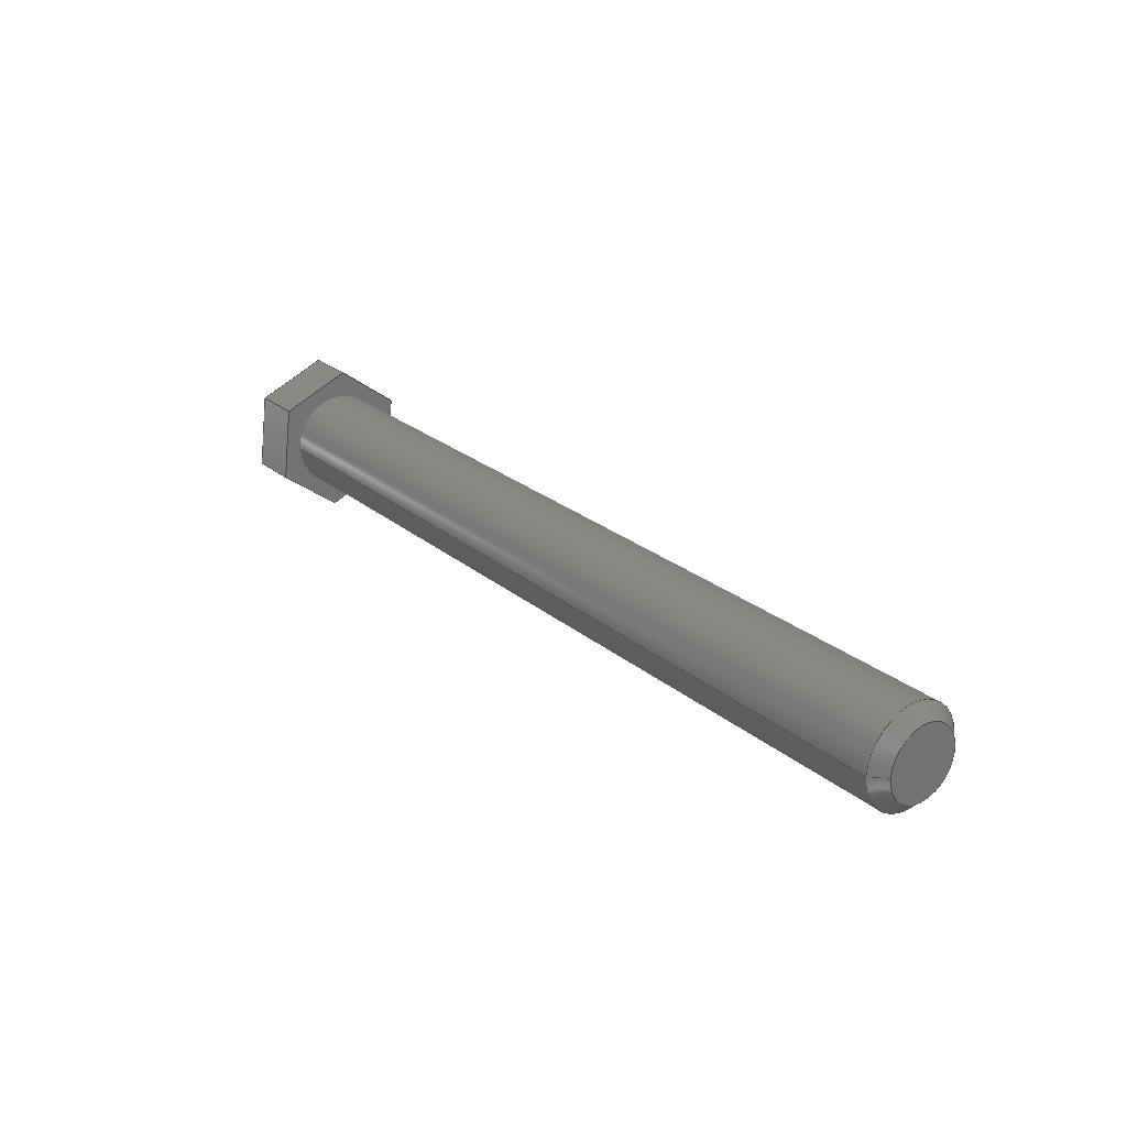
<metadata>
{"format":"step","ext":"step","renderer":"f3d","projection":"perspective","resolution":1024,"background":"white","views":[{"elev":25.0,"azim":-127.2,"up":"+Y"}]}
</metadata>
<code>
ISO-10303-21;
DATA;
#1 = MECHANICAL_DESIGN_GEOMETRIC_PRESENTATION_REPRESENTATION( ' ', ( #7, #8, #9, #10, #11, #12, #13, #14, #15, #16, #17 ), #6 );
#2 = PRODUCT_DEFINITION_CONTEXT( '', #18, 'design' );
#3 = APPLICATION_PROTOCOL_DEFINITION( 'international standard', 'automotive_design', 2001, #18 );
#4 = PRODUCT_CATEGORY_RELATIONSHIP( 'NONE', 'NONE', #19, #20 );
#5 = SHAPE_DEFINITION_REPRESENTATION( #21, #22 );
#6 =  ( GEOMETRIC_REPRESENTATION_CONTEXT( 3 )GLOBAL_UNCERTAINTY_ASSIGNED_CONTEXT( ( #23 ) )GLOBAL_UNIT_ASSIGNED_CONTEXT( ( #24, #25, #26 ) )REPRESENTATION_CONTEXT( 'NONE', 'WORKSPACE' ) );
#7 = STYLED_ITEM( '', ( #27 ), #28 );
#8 = STYLED_ITEM( '', ( #29 ), #30 );
#9 = STYLED_ITEM( '', ( #31 ), #32 );
#10 = STYLED_ITEM( '', ( #33 ), #34 );
#11 = STYLED_ITEM( '', ( #35 ), #36 );
#12 = STYLED_ITEM( '', ( #37 ), #38 );
#13 = STYLED_ITEM( '', ( #39 ), #40 );
#14 = STYLED_ITEM( '', ( #41 ), #42 );
#15 = STYLED_ITEM( '', ( #43 ), #44 );
#16 = STYLED_ITEM( '', ( #45 ), #46 );
#17 = STYLED_ITEM( '', ( #47 ), #48 );
#18 = APPLICATION_CONTEXT( 'core data for automotive mechanical design processes' );
#19 = PRODUCT_CATEGORY( 'part', 'NONE' );
#20 = PRODUCT_RELATED_PRODUCT_CATEGORY( 'detail', ' ', ( #49 ) );
#21 = PRODUCT_DEFINITION_SHAPE( 'NONE', 'NONE', #50 );
#22 = ADVANCED_BREP_SHAPE_REPRESENTATION( 'Part 19', ( #51, #52 ), #6 );
#23 = UNCERTAINTY_MEASURE_WITH_UNIT( LENGTH_MEASURE( 1e-06 ), #24, '', '' );
#24 =  ( CONVERSION_BASED_UNIT( 'METRE', #53 )LENGTH_UNIT(  )NAMED_UNIT( #54 ) );
#25 =  ( NAMED_UNIT( #55 )PLANE_ANGLE_UNIT(  )SI_UNIT( $, .RADIAN. ) );
#26 =  ( NAMED_UNIT( #55 )SI_UNIT( $, .STERADIAN. )SOLID_ANGLE_UNIT(  ) );
#27 = PRESENTATION_STYLE_ASSIGNMENT( ( #56 ) );
#28 = ADVANCED_FACE( '', ( #57, #58 ), #59, .T. );
#29 = PRESENTATION_STYLE_ASSIGNMENT( ( #60 ) );
#30 = ADVANCED_FACE( '', ( #61 ), #62, .F. );
#31 = PRESENTATION_STYLE_ASSIGNMENT( ( #63 ) );
#32 = ADVANCED_FACE( '', ( #64 ), #65, .T. );
#33 = PRESENTATION_STYLE_ASSIGNMENT( ( #66 ) );
#34 = ADVANCED_FACE( '', ( #67 ), #68, .F. );
#35 = PRESENTATION_STYLE_ASSIGNMENT( ( #69 ) );
#36 = ADVANCED_FACE( '', ( #70, #71 ), #72, .T. );
#37 = PRESENTATION_STYLE_ASSIGNMENT( ( #73 ) );
#38 = ADVANCED_FACE( '', ( #74 ), #75, .F. );
#39 = PRESENTATION_STYLE_ASSIGNMENT( ( #76 ) );
#40 = ADVANCED_FACE( '', ( #77 ), #78, .F. );
#41 = PRESENTATION_STYLE_ASSIGNMENT( ( #79 ) );
#42 = ADVANCED_FACE( '', ( #80 ), #81, .F. );
#43 = PRESENTATION_STYLE_ASSIGNMENT( ( #82 ) );
#44 = ADVANCED_FACE( '', ( #83 ), #84, .F. );
#45 = PRESENTATION_STYLE_ASSIGNMENT( ( #85 ) );
#46 = ADVANCED_FACE( '', ( #86 ), #87, .F. );
#47 = PRESENTATION_STYLE_ASSIGNMENT( ( #88 ) );
#48 = ADVANCED_FACE( '', ( #89, #90 ), #91, .F. );
#49 = PRODUCT( 'Part 19', 'Part 19', 'PART-Part 19-DESC', ( #92 ) );
#50 = PRODUCT_DEFINITION( 'NONE', 'NONE', #93, #2 );
#51 = MANIFOLD_SOLID_BREP( 'Part 19', #94 );
#52 = AXIS2_PLACEMENT_3D( '', #95, #96, #97 );
#53 = LENGTH_MEASURE_WITH_UNIT( LENGTH_MEASURE( 1 ), #98 );
#54 = DIMENSIONAL_EXPONENTS( 1, 0, 0, 0, 0, 0, 0 );
#55 = DIMENSIONAL_EXPONENTS( 0, 0, 0, 0, 0, 0, 0 );
#56 = SURFACE_STYLE_USAGE( .BOTH., #99 );
#57 = FACE_OUTER_BOUND( '', #100, .T. );
#58 = FACE_OUTER_BOUND( '', #101, .T. );
#59 = CYLINDRICAL_SURFACE( '', #102, 0.009525 );
#60 = SURFACE_STYLE_USAGE( .BOTH., #103 );
#61 = FACE_OUTER_BOUND( '', #104, .T. );
#62 = PLANE( '', #105 );
#63 = SURFACE_STYLE_USAGE( .BOTH., #106 );
#64 = FACE_OUTER_BOUND( '', #107, .T. );
#65 = PLANE( '', #108 );
#66 = SURFACE_STYLE_USAGE( .BOTH., #109 );
#67 = FACE_OUTER_BOUND( '', #110, .T. );
#68 = PLANE( '', #111 );
#69 = SURFACE_STYLE_USAGE( .BOTH., #112 );
#70 = FACE_OUTER_BOUND( '', #113, .T. );
#71 = FACE_BOUND( '', #114, .T. );
#72 = CONICAL_SURFACE( '', #115, 0.006985, 0.7854 );
#73 = SURFACE_STYLE_USAGE( .BOTH., #116 );
#74 = FACE_OUTER_BOUND( '', #117, .T. );
#75 = PLANE( '', #118 );
#76 = SURFACE_STYLE_USAGE( .BOTH., #119 );
#77 = FACE_OUTER_BOUND( '', #120, .T. );
#78 = PLANE( '', #121 );
#79 = SURFACE_STYLE_USAGE( .BOTH., #122 );
#80 = FACE_OUTER_BOUND( '', #123, .T. );
#81 = PLANE( '', #124 );
#82 = SURFACE_STYLE_USAGE( .BOTH., #125 );
#83 = FACE_OUTER_BOUND( '', #126, .T. );
#84 = PLANE( '', #127 );
#85 = SURFACE_STYLE_USAGE( .BOTH., #128 );
#86 = FACE_OUTER_BOUND( '', #129, .T. );
#87 = PLANE( '', #130 );
#88 = SURFACE_STYLE_USAGE( .BOTH., #131 );
#89 = FACE_BOUND( '', #132, .T. );
#90 = FACE_OUTER_BOUND( '', #133, .T. );
#91 = PLANE( '', #134 );
#92 = PRODUCT_CONTEXT( '', #18, 'mechanical' );
#93 = PRODUCT_DEFINITION_FORMATION_WITH_SPECIFIED_SOURCE( ' ', 'NONE', #49, .NOT_KNOWN. );
#94 = CLOSED_SHELL( '', ( #36, #38, #28, #46, #40, #30, #42, #44, #34, #48, #32 ) );
#95 = CARTESIAN_POINT( '', ( 0, 0, 0 ) );
#96 = DIRECTION( '', ( 0, 0, 1 ) );
#97 = DIRECTION( '', ( 1, 0, 0 ) );
#98 =  ( LENGTH_UNIT(  )NAMED_UNIT( #54 )SI_UNIT( $, .METRE. ) );
#99 = SURFACE_SIDE_STYLE( '', ( #135 ) );
#100 = EDGE_LOOP( '', ( #136 ) );
#101 = EDGE_LOOP( '', ( #137 ) );
#102 = AXIS2_PLACEMENT_3D( '', #138, #139, #140 );
#103 = SURFACE_SIDE_STYLE( '', ( #141 ) );
#104 = EDGE_LOOP( '', ( #142, #143, #144, #145 ) );
#105 = AXIS2_PLACEMENT_3D( '', #146, #147, #148 );
#106 = SURFACE_SIDE_STYLE( '', ( #149 ) );
#107 = EDGE_LOOP( '', ( #150, #151, #152, #153, #154, #155 ) );
#108 = AXIS2_PLACEMENT_3D( '', #156, #157, #158 );
#109 = SURFACE_SIDE_STYLE( '', ( #159 ) );
#110 = EDGE_LOOP( '', ( #160, #161, #162, #163 ) );
#111 = AXIS2_PLACEMENT_3D( '', #164, #165, #166 );
#112 = SURFACE_SIDE_STYLE( '', ( #167 ) );
#113 = EDGE_LOOP( '', ( #168 ) );
#114 = EDGE_LOOP( '', ( #169 ) );
#115 = AXIS2_PLACEMENT_3D( '', #170, #171, #172 );
#116 = SURFACE_SIDE_STYLE( '', ( #173 ) );
#117 = EDGE_LOOP( '', ( #174, #175, #176, #177 ) );
#118 = AXIS2_PLACEMENT_3D( '', #178, #179, #180 );
#119 = SURFACE_SIDE_STYLE( '', ( #181 ) );
#120 = EDGE_LOOP( '', ( #182, #183, #184, #185 ) );
#121 = AXIS2_PLACEMENT_3D( '', #186, #187, #188 );
#122 = SURFACE_SIDE_STYLE( '', ( #189 ) );
#123 = EDGE_LOOP( '', ( #190, #191, #192, #193 ) );
#124 = AXIS2_PLACEMENT_3D( '', #194, #195, #196 );
#125 = SURFACE_SIDE_STYLE( '', ( #197 ) );
#126 = EDGE_LOOP( '', ( #198, #199, #200, #201 ) );
#127 = AXIS2_PLACEMENT_3D( '', #202, #203, #204 );
#128 = SURFACE_SIDE_STYLE( '', ( #205 ) );
#129 = EDGE_LOOP( '', ( #206 ) );
#130 = AXIS2_PLACEMENT_3D( '', #207, #208, #209 );
#131 = SURFACE_SIDE_STYLE( '', ( #210 ) );
#132 = EDGE_LOOP( '', ( #211 ) );
#133 = EDGE_LOOP( '', ( #212, #213, #214, #215, #216, #217 ) );
#134 = AXIS2_PLACEMENT_3D( '', #218, #219, #220 );
#135 = SURFACE_STYLE_FILL_AREA( #221 );
#136 = ORIENTED_EDGE( '', *, *, #222, .T. );
#137 = ORIENTED_EDGE( '', *, *, #223, .F. );
#138 = CARTESIAN_POINT( '', ( -4.064, -2.64, 1.174 ) );
#139 = DIRECTION( '', ( -1, -0, 1.214e-16 ) );
#140 = DIRECTION( '', ( -1.214e-16, 0, -1 ) );
#141 = SURFACE_STYLE_FILL_AREA( #224 );
#142 = ORIENTED_EDGE( '', *, *, #225, .T. );
#143 = ORIENTED_EDGE( '', *, *, #226, .F. );
#144 = ORIENTED_EDGE( '', *, *, #227, .F. );
#145 = ORIENTED_EDGE( '', *, *, #228, .T. );
#146 = CARTESIAN_POINT( '', ( 0.08892, -2.642, 1.187 ) );
#147 = DIRECTION( '', ( -1.205e-16, 0.1231, -0.9924 ) );
#148 = DIRECTION( '', ( 0, 0.9924, 0.1231 ) );
#149 = SURFACE_STYLE_FILL_AREA( #229 );
#150 = ORIENTED_EDGE( '', *, *, #230, .T. );
#151 = ORIENTED_EDGE( '', *, *, #231, .T. );
#152 = ORIENTED_EDGE( '', *, *, #227, .T. );
#153 = ORIENTED_EDGE( '', *, *, #232, .T. );
#154 = ORIENTED_EDGE( '', *, *, #233, .T. );
#155 = ORIENTED_EDGE( '', *, *, #234, .T. );
#156 = CARTESIAN_POINT( '', ( 0.08892, -2.64, 1.174 ) );
#157 = DIRECTION( '', ( 1, 0, -1.214e-16 ) );
#158 = DIRECTION( '', ( 0, 1, 0 ) );
#159 = SURFACE_STYLE_FILL_AREA( #235 );
#160 = ORIENTED_EDGE( '', *, *, #236, .T. );
#161 = ORIENTED_EDGE( '', *, *, #237, .F. );
#162 = ORIENTED_EDGE( '', *, *, #234, .F. );
#163 = ORIENTED_EDGE( '', *, *, #238, .T. );
#164 = CARTESIAN_POINT( '', ( 0.08892, -2.639, 1.161 ) );
#165 = DIRECTION( '', ( 1.205e-16, -0.1231, 0.9924 ) );
#166 = DIRECTION( '', ( 0, -0.9924, -0.1231 ) );
#167 = SURFACE_STYLE_FILL_AREA( #239 );
#168 = ORIENTED_EDGE( '', *, *, #222, .F. );
#169 = ORIENTED_EDGE( '', *, *, #240, .F. );
#170 = CARTESIAN_POINT( '', ( -0.09146, -2.64, 1.174 ) );
#171 = DIRECTION( '', ( 1, -0, 0 ) );
#172 = DIRECTION( '', ( 0, 0, -1 ) );
#173 = SURFACE_STYLE_FILL_AREA( #241 );
#174 = ORIENTED_EDGE( '', *, *, #242, .T. );
#175 = ORIENTED_EDGE( '', *, *, #243, .F. );
#176 = ORIENTED_EDGE( '', *, *, #230, .F. );
#177 = ORIENTED_EDGE( '', *, *, #237, .T. );
#178 = CARTESIAN_POINT( '', ( 0.08892, -2.629, 1.169 ) );
#179 = DIRECTION( '', ( 4.731e-17, -0.921, 0.3896 ) );
#180 = DIRECTION( '', ( 0, -0.3896, -0.921 ) );
#181 = SURFACE_STYLE_FILL_AREA( #244 );
#182 = ORIENTED_EDGE( '', *, *, #245, .T. );
#183 = ORIENTED_EDGE( '', *, *, #228, .F. );
#184 = ORIENTED_EDGE( '', *, *, #231, .F. );
#185 = ORIENTED_EDGE( '', *, *, #243, .T. );
#186 = CARTESIAN_POINT( '', ( 0.08892, -2.63, 1.182 ) );
#187 = DIRECTION( '', ( -7.319e-17, -0.7979, -0.6028 ) );
#188 = DIRECTION( '', ( 0, 0.6028, -0.7979 ) );
#189 = SURFACE_STYLE_FILL_AREA( #246 );
#190 = ORIENTED_EDGE( '', *, *, #247, .T. );
#191 = ORIENTED_EDGE( '', *, *, #248, .F. );
#192 = ORIENTED_EDGE( '', *, *, #232, .F. );
#193 = ORIENTED_EDGE( '', *, *, #226, .T. );
#194 = CARTESIAN_POINT( '', ( 0.08892, -2.652, 1.179 ) );
#195 = DIRECTION( '', ( -4.731e-17, 0.921, -0.3896 ) );
#196 = DIRECTION( '', ( 0, 0.3896, 0.921 ) );
#197 = SURFACE_STYLE_FILL_AREA( #249 );
#198 = ORIENTED_EDGE( '', *, *, #250, .T. );
#199 = ORIENTED_EDGE( '', *, *, #238, .F. );
#200 = ORIENTED_EDGE( '', *, *, #233, .F. );
#201 = ORIENTED_EDGE( '', *, *, #248, .T. );
#202 = CARTESIAN_POINT( '', ( 0.08892, -2.651, 1.166 ) );
#203 = DIRECTION( '', ( 7.319e-17, 0.7979, 0.6028 ) );
#204 = DIRECTION( '', ( 0, -0.6028, 0.7979 ) );
#205 = SURFACE_STYLE_FILL_AREA( #251 );
#206 = ORIENTED_EDGE( '', *, *, #240, .T. );
#207 = CARTESIAN_POINT( '', ( -0.09146, -2.697, 0.5659 ) );
#208 = DIRECTION( '', ( 1, -0, 1.214e-16 ) );
#209 = DIRECTION( '', ( 0, 1, 0 ) );
#210 = SURFACE_STYLE_FILL_AREA( #252 );
#211 = ORIENTED_EDGE( '', *, *, #223, .T. );
#212 = ORIENTED_EDGE( '', *, *, #242, .F. );
#213 = ORIENTED_EDGE( '', *, *, #236, .F. );
#214 = ORIENTED_EDGE( '', *, *, #250, .F. );
#215 = ORIENTED_EDGE( '', *, *, #247, .F. );
#216 = ORIENTED_EDGE( '', *, *, #225, .F. );
#217 = ORIENTED_EDGE( '', *, *, #245, .F. );
#218 = CARTESIAN_POINT( '', ( 0.07876, -2.64, 1.174 ) );
#219 = DIRECTION( '', ( 1, 0, -1.214e-16 ) );
#220 = DIRECTION( '', ( 0, 1, 0 ) );
#221 = FILL_AREA_STYLE( '', ( #253 ) );
#222 = EDGE_CURVE( '', #254, #254, #255, .T. );
#223 = EDGE_CURVE( '', #256, #256, #257, .T. );
#224 = FILL_AREA_STYLE( '', ( #258 ) );
#225 = EDGE_CURVE( '', #259, #260, #261, .T. );
#226 = EDGE_CURVE( '', #262, #260, #263, .T. );
#227 = EDGE_CURVE( '', #264, #262, #265, .T. );
#228 = EDGE_CURVE( '', #264, #259, #266, .T. );
#229 = FILL_AREA_STYLE( '', ( #267 ) );
#230 = EDGE_CURVE( '', #268, #269, #270, .T. );
#231 = EDGE_CURVE( '', #269, #264, #271, .T. );
#232 = EDGE_CURVE( '', #262, #272, #273, .T. );
#233 = EDGE_CURVE( '', #272, #274, #275, .T. );
#234 = EDGE_CURVE( '', #274, #268, #276, .T. );
#235 = FILL_AREA_STYLE( '', ( #277 ) );
#236 = EDGE_CURVE( '', #278, #279, #280, .T. );
#237 = EDGE_CURVE( '', #268, #279, #281, .T. );
#238 = EDGE_CURVE( '', #274, #278, #282, .T. );
#239 = FILL_AREA_STYLE( '', ( #283 ) );
#240 = EDGE_CURVE( '', #284, #284, #285, .F. );
#241 = FILL_AREA_STYLE( '', ( #286 ) );
#242 = EDGE_CURVE( '', #279, #287, #288, .T. );
#243 = EDGE_CURVE( '', #269, #287, #289, .T. );
#244 = FILL_AREA_STYLE( '', ( #290 ) );
#245 = EDGE_CURVE( '', #287, #259, #291, .T. );
#246 = FILL_AREA_STYLE( '', ( #292 ) );
#247 = EDGE_CURVE( '', #260, #293, #294, .T. );
#248 = EDGE_CURVE( '', #272, #293, #295, .T. );
#249 = FILL_AREA_STYLE( '', ( #296 ) );
#250 = EDGE_CURVE( '', #293, #278, #297, .T. );
#251 = FILL_AREA_STYLE( '', ( #298 ) );
#252 = FILL_AREA_STYLE( '', ( #299 ) );
#253 = FILL_AREA_STYLE_COLOUR( '', #300 );
#254 = VERTEX_POINT( '', #301 );
#255 = CIRCLE( '', #302, 0.009525 );
#256 = VERTEX_POINT( '', #303 );
#257 = CIRCLE( '', #304, 0.009525 );
#258 = FILL_AREA_STYLE_COLOUR( '', #305 );
#259 = VERTEX_POINT( '', #306 );
#260 = VERTEX_POINT( '', #307 );
#261 = LINE( '', #308, #309 );
#262 = VERTEX_POINT( '', #310 );
#263 = LINE( '', #311, #312 );
#264 = VERTEX_POINT( '', #313 );
#265 = LINE( '', #314, #315 );
#266 = LINE( '', #316, #317 );
#267 = FILL_AREA_STYLE_COLOUR( '', #318 );
#268 = VERTEX_POINT( '', #319 );
#269 = VERTEX_POINT( '', #320 );
#270 = LINE( '', #321, #322 );
#271 = LINE( '', #323, #324 );
#272 = VERTEX_POINT( '', #325 );
#273 = LINE( '', #326, #327 );
#274 = VERTEX_POINT( '', #328 );
#275 = LINE( '', #329, #330 );
#276 = LINE( '', #331, #332 );
#277 = FILL_AREA_STYLE_COLOUR( '', #333 );
#278 = VERTEX_POINT( '', #334 );
#279 = VERTEX_POINT( '', #335 );
#280 = LINE( '', #336, #337 );
#281 = LINE( '', #338, #339 );
#282 = LINE( '', #340, #341 );
#283 = FILL_AREA_STYLE_COLOUR( '', #342 );
#284 = VERTEX_POINT( '', #343 );
#285 = CIRCLE( '', #344, 0.006985 );
#286 = FILL_AREA_STYLE_COLOUR( '', #345 );
#287 = VERTEX_POINT( '', #346 );
#288 = LINE( '', #347, #348 );
#289 = LINE( '', #349, #350 );
#290 = FILL_AREA_STYLE_COLOUR( '', #351 );
#291 = LINE( '', #352, #353 );
#292 = FILL_AREA_STYLE_COLOUR( '', #354 );
#293 = VERTEX_POINT( '', #355 );
#294 = LINE( '', #356, #357 );
#295 = LINE( '', #358, #359 );
#296 = FILL_AREA_STYLE_COLOUR( '', #360 );
#297 = LINE( '', #361, #362 );
#298 = FILL_AREA_STYLE_COLOUR( '', #363 );
#299 = FILL_AREA_STYLE_COLOUR( '', #364 );
#300 = COLOUR_RGB( '', 0.498, 0.498, 0.498 );
#301 = CARTESIAN_POINT( '', ( -0.08892, -2.64, 1.165 ) );
#302 = AXIS2_PLACEMENT_3D( '', #365, #366, #367 );
#303 = CARTESIAN_POINT( '', ( 0.07876, -2.64, 1.165 ) );
#304 = AXIS2_PLACEMENT_3D( '', #368, #369, #370 );
#305 = COLOUR_RGB( '', 0.498, 0.498, 0.498 );
#306 = CARTESIAN_POINT( '', ( 0.07876, -2.635, 1.188 ) );
#307 = CARTESIAN_POINT( '', ( 0.07876, -2.649, 1.186 ) );
#308 = CARTESIAN_POINT( '', ( 0.07876, -2.642, 1.187 ) );
#309 = VECTOR( '', #371, 1 );
#310 = CARTESIAN_POINT( '', ( 0.08892, -2.649, 1.186 ) );
#311 = CARTESIAN_POINT( '', ( 0.08892, -2.649, 1.186 ) );
#312 = VECTOR( '', #372, 1 );
#313 = CARTESIAN_POINT( '', ( 0.08892, -2.635, 1.188 ) );
#314 = CARTESIAN_POINT( '', ( 0.08892, -2.642, 1.187 ) );
#315 = VECTOR( '', #373, 1 );
#316 = CARTESIAN_POINT( '', ( 0.08892, -2.635, 1.188 ) );
#317 = VECTOR( '', #374, 1 );
#318 = COLOUR_RGB( '', 0.498, 0.498, 0.498 );
#319 = CARTESIAN_POINT( '', ( 0.08892, -2.632, 1.162 ) );
#320 = CARTESIAN_POINT( '', ( 0.08892, -2.626, 1.176 ) );
#321 = CARTESIAN_POINT( '', ( 0.08892, -2.629, 1.169 ) );
#322 = VECTOR( '', #375, 1 );
#323 = CARTESIAN_POINT( '', ( 0.08892, -2.63, 1.182 ) );
#324 = VECTOR( '', #376, 1 );
#325 = CARTESIAN_POINT( '', ( 0.08892, -2.655, 1.172 ) );
#326 = CARTESIAN_POINT( '', ( 0.08892, -2.652, 1.179 ) );
#327 = VECTOR( '', #377, 1 );
#328 = CARTESIAN_POINT( '', ( 0.08892, -2.646, 1.161 ) );
#329 = CARTESIAN_POINT( '', ( 0.08892, -2.651, 1.166 ) );
#330 = VECTOR( '', #378, 1 );
#331 = CARTESIAN_POINT( '', ( 0.08892, -2.639, 1.161 ) );
#332 = VECTOR( '', #379, 1 );
#333 = COLOUR_RGB( '', 0.498, 0.498, 0.498 );
#334 = CARTESIAN_POINT( '', ( 0.07876, -2.646, 1.161 ) );
#335 = CARTESIAN_POINT( '', ( 0.07876, -2.632, 1.162 ) );
#336 = CARTESIAN_POINT( '', ( 0.07876, -2.639, 1.161 ) );
#337 = VECTOR( '', #380, 1 );
#338 = CARTESIAN_POINT( '', ( 0.08892, -2.632, 1.162 ) );
#339 = VECTOR( '', #381, 1 );
#340 = CARTESIAN_POINT( '', ( 0.08892, -2.646, 1.161 ) );
#341 = VECTOR( '', #382, 1 );
#342 = COLOUR_RGB( '', 0.498, 0.498, 0.498 );
#343 = CARTESIAN_POINT( '', ( -0.09146, -2.64, 1.167 ) );
#344 = AXIS2_PLACEMENT_3D( '', #383, #384, #385 );
#345 = COLOUR_RGB( '', 0.498, 0.498, 0.498 );
#346 = CARTESIAN_POINT( '', ( 0.07876, -2.626, 1.176 ) );
#347 = CARTESIAN_POINT( '', ( 0.07876, -2.629, 1.169 ) );
#348 = VECTOR( '', #386, 1 );
#349 = CARTESIAN_POINT( '', ( 0.08892, -2.626, 1.176 ) );
#350 = VECTOR( '', #387, 1 );
#351 = COLOUR_RGB( '', 0.498, 0.498, 0.498 );
#352 = CARTESIAN_POINT( '', ( 0.07876, -2.63, 1.182 ) );
#353 = VECTOR( '', #388, 1 );
#354 = COLOUR_RGB( '', 0.498, 0.498, 0.498 );
#355 = CARTESIAN_POINT( '', ( 0.07876, -2.655, 1.172 ) );
#356 = CARTESIAN_POINT( '', ( 0.07876, -2.652, 1.179 ) );
#357 = VECTOR( '', #389, 1 );
#358 = CARTESIAN_POINT( '', ( 0.08892, -2.655, 1.172 ) );
#359 = VECTOR( '', #390, 1 );
#360 = COLOUR_RGB( '', 0.498, 0.498, 0.498 );
#361 = CARTESIAN_POINT( '', ( 0.07876, -2.651, 1.166 ) );
#362 = VECTOR( '', #391, 1 );
#363 = COLOUR_RGB( '', 0.498, 0.498, 0.498 );
#364 = COLOUR_RGB( '', 0.498, 0.498, 0.498 );
#365 = CARTESIAN_POINT( '', ( -0.08892, -2.64, 1.174 ) );
#366 = DIRECTION( '', ( 1, 0, 0 ) );
#367 = DIRECTION( '', ( 0, 0, -1 ) );
#368 = CARTESIAN_POINT( '', ( 0.07876, -2.64, 1.174 ) );
#369 = DIRECTION( '', ( 1, 0, -1.214e-16 ) );
#370 = DIRECTION( '', ( -1.214e-16, 0, -1 ) );
#371 = DIRECTION( '', ( -1.494e-17, -0.9924, -0.1231 ) );
#372 = DIRECTION( '', ( -1, 0, 1.214e-16 ) );
#373 = DIRECTION( '', ( -1.494e-17, -0.9924, -0.1231 ) );
#374 = DIRECTION( '', ( -1, 0, 1.214e-16 ) );
#375 = DIRECTION( '', ( 1.118e-16, 0.3896, 0.921 ) );
#376 = DIRECTION( '', ( 9.688e-17, -0.6028, 0.7979 ) );
#377 = DIRECTION( '', ( -1.118e-16, -0.3896, -0.921 ) );
#378 = DIRECTION( '', ( -9.688e-17, 0.6028, -0.7979 ) );
#379 = DIRECTION( '', ( 1.494e-17, 0.9924, 0.1231 ) );
#380 = DIRECTION( '', ( 1.494e-17, 0.9924, 0.1231 ) );
#381 = DIRECTION( '', ( -1, 0, 1.214e-16 ) );
#382 = DIRECTION( '', ( -1, 0, 1.214e-16 ) );
#383 = CARTESIAN_POINT( '', ( -0.09146, -2.64, 1.174 ) );
#384 = DIRECTION( '', ( 1, 0, 1.214e-16 ) );
#385 = DIRECTION( '', ( 1.214e-16, 0, -1 ) );
#386 = DIRECTION( '', ( 1.118e-16, 0.3896, 0.921 ) );
#387 = DIRECTION( '', ( -1, 0, 1.214e-16 ) );
#388 = DIRECTION( '', ( 9.688e-17, -0.6028, 0.7979 ) );
#389 = DIRECTION( '', ( -1.118e-16, -0.3896, -0.921 ) );
#390 = DIRECTION( '', ( -1, 0, 1.214e-16 ) );
#391 = DIRECTION( '', ( -9.688e-17, 0.6028, -0.7979 ) );
ENDSEC;
END-ISO-10303-21;

</code>
